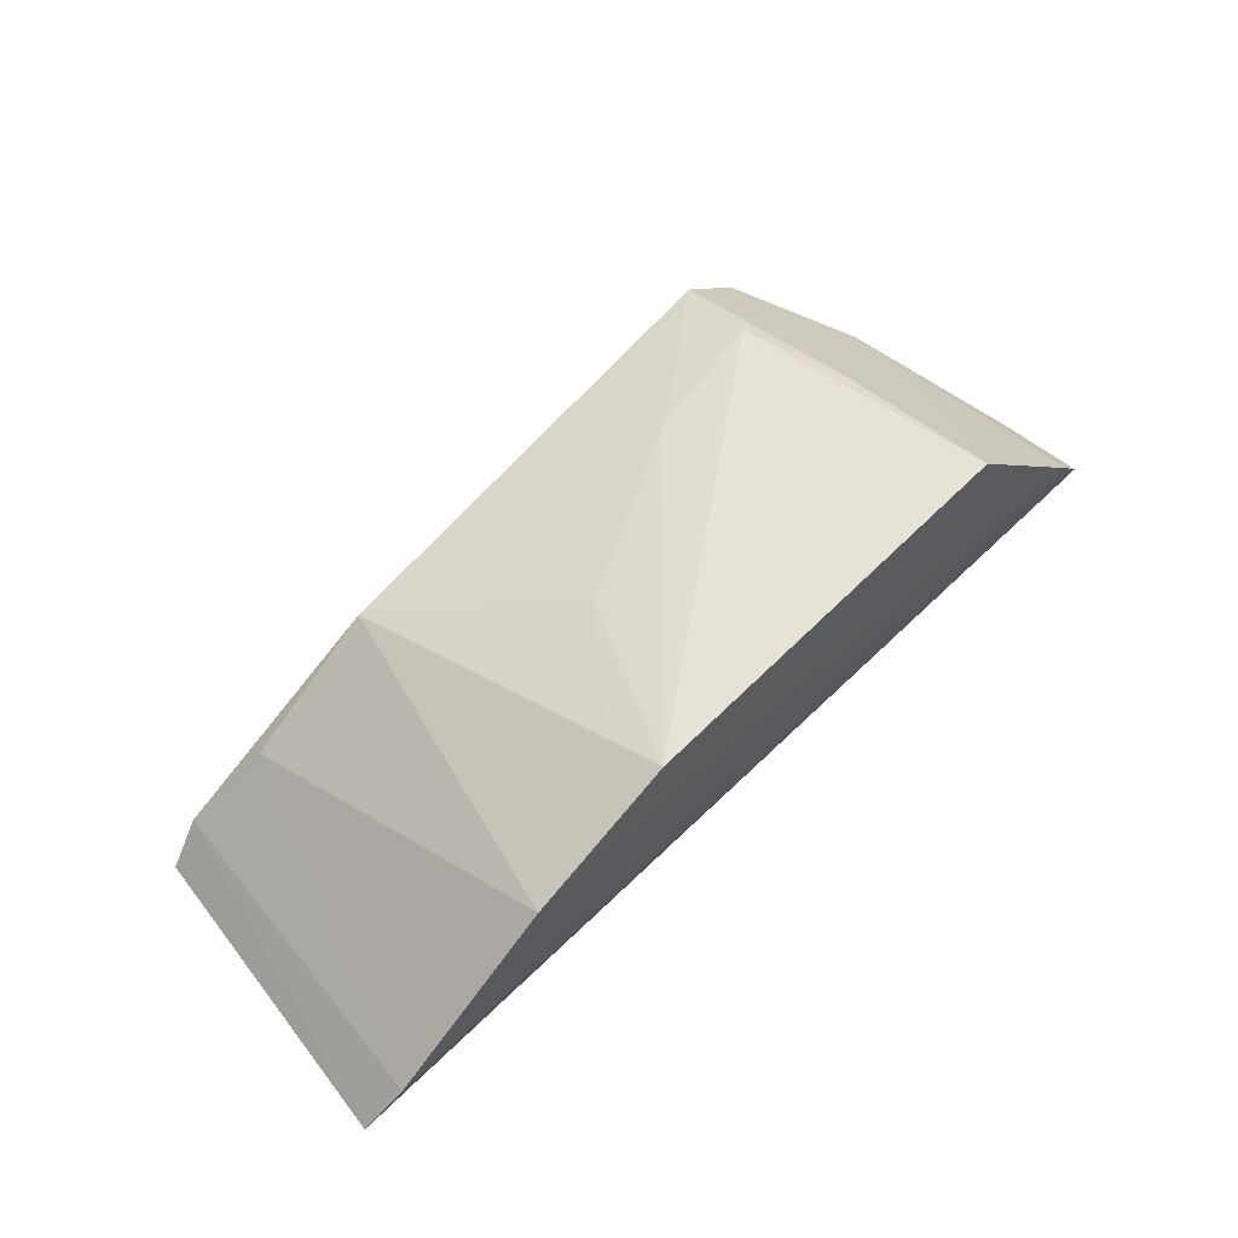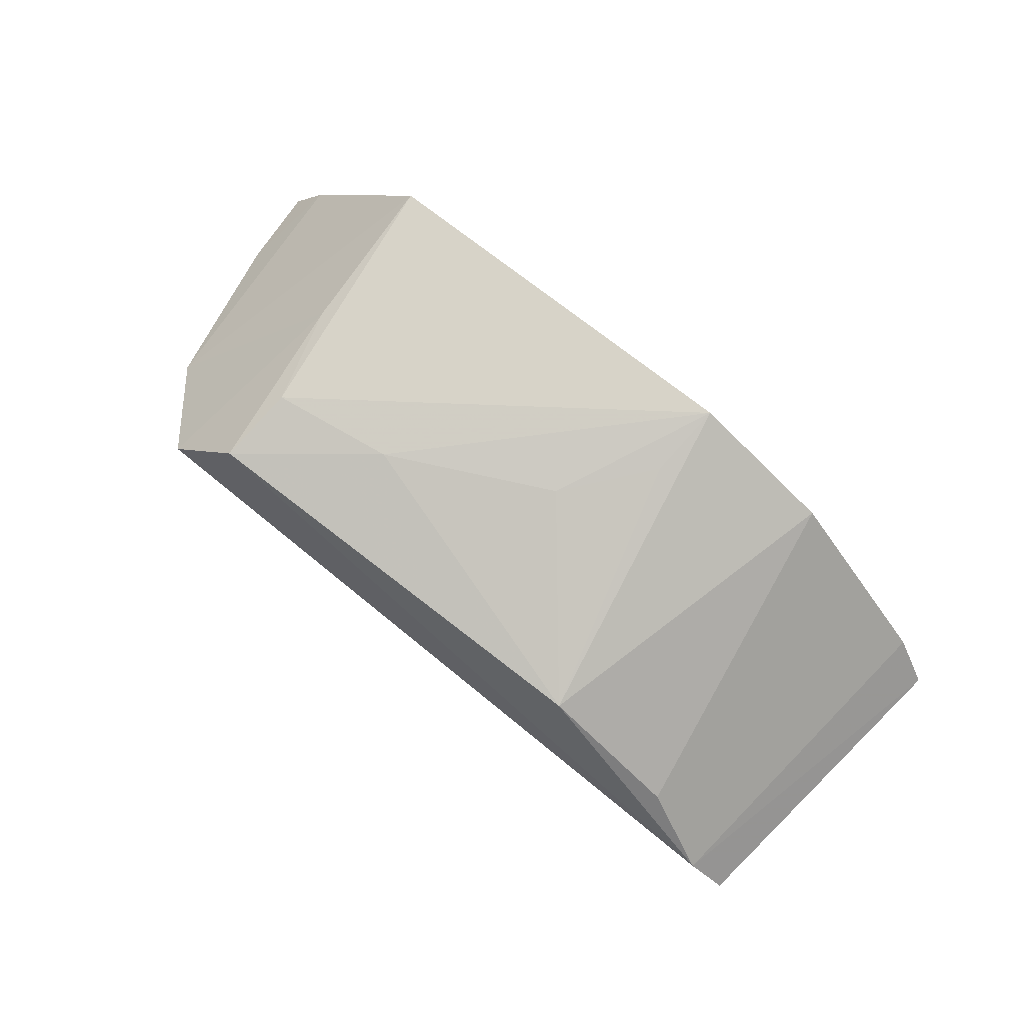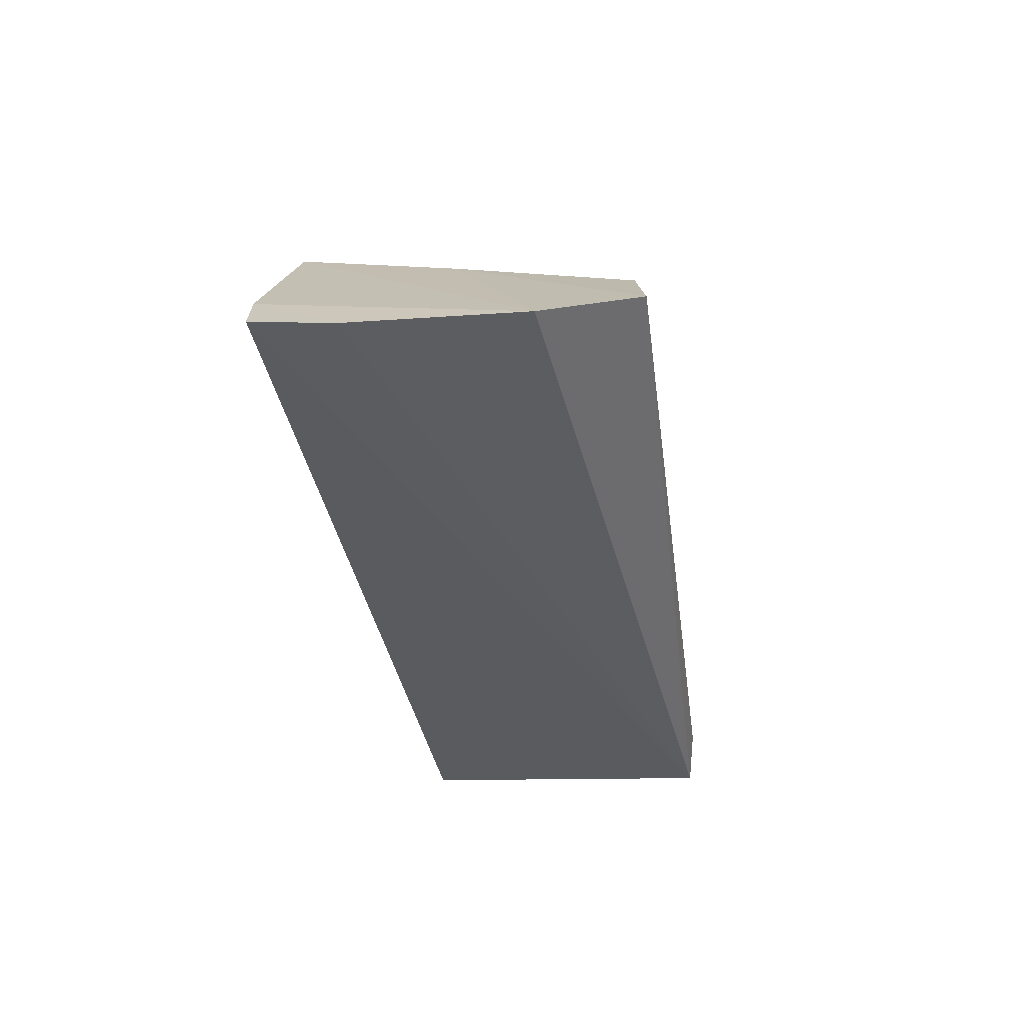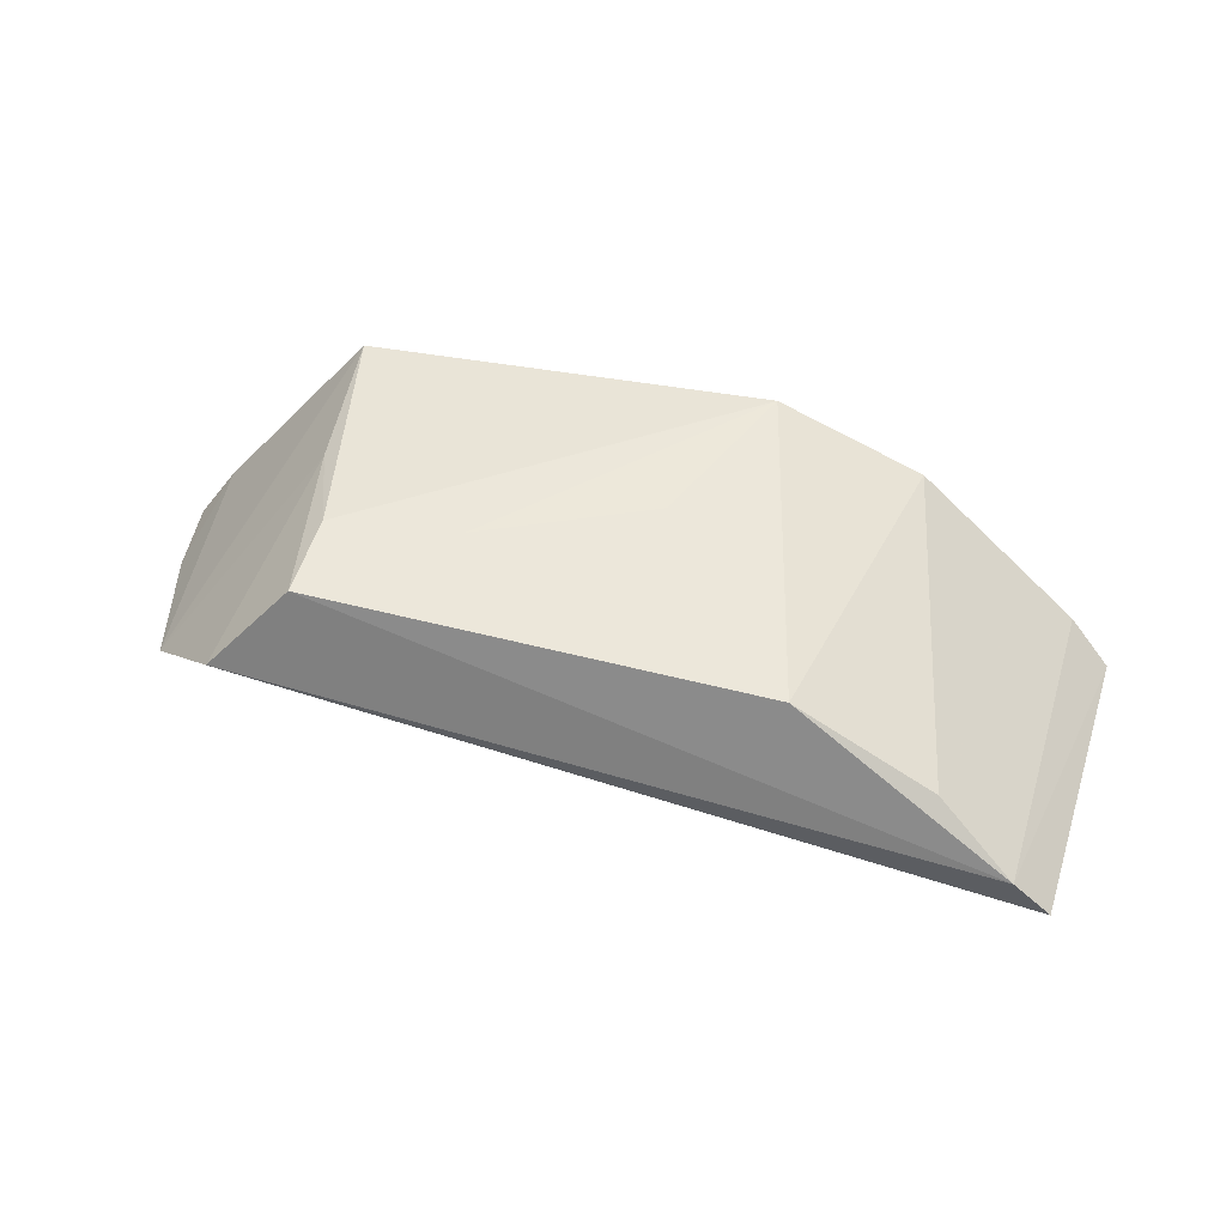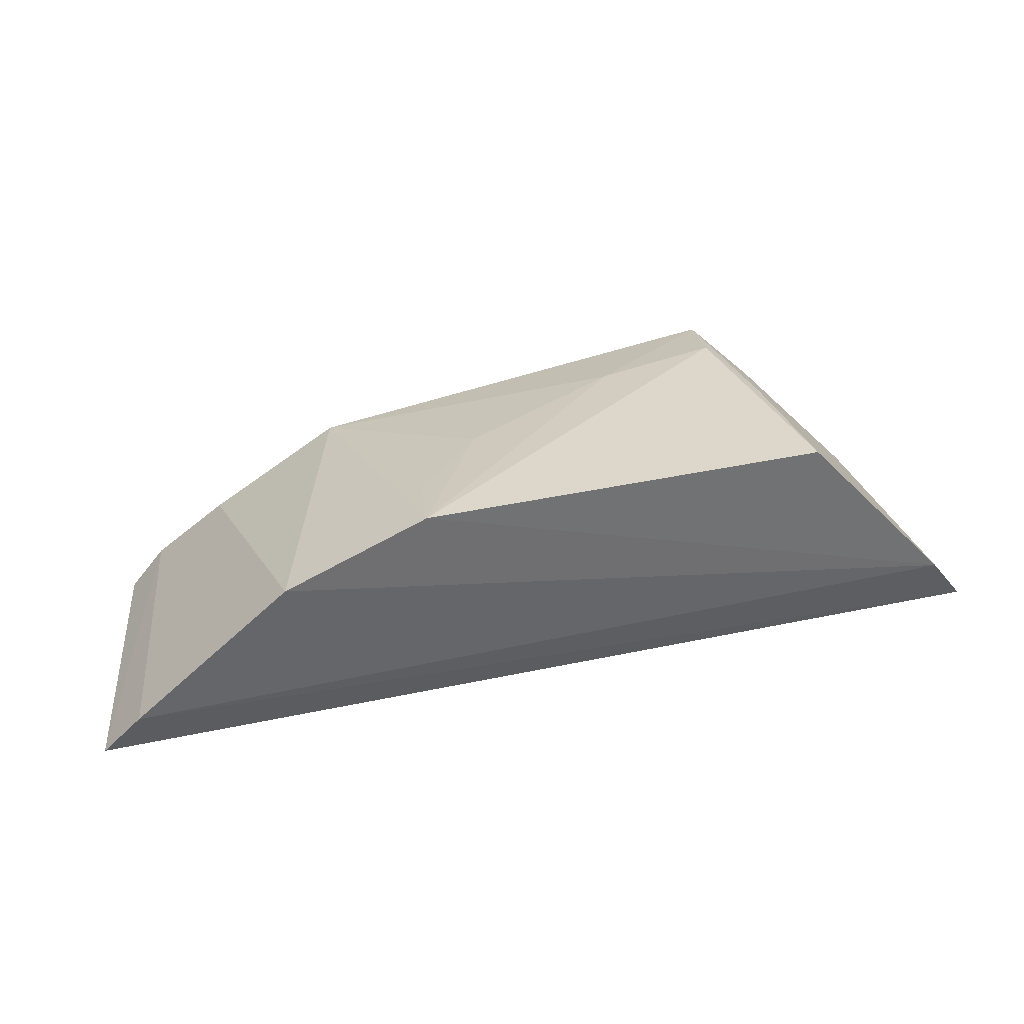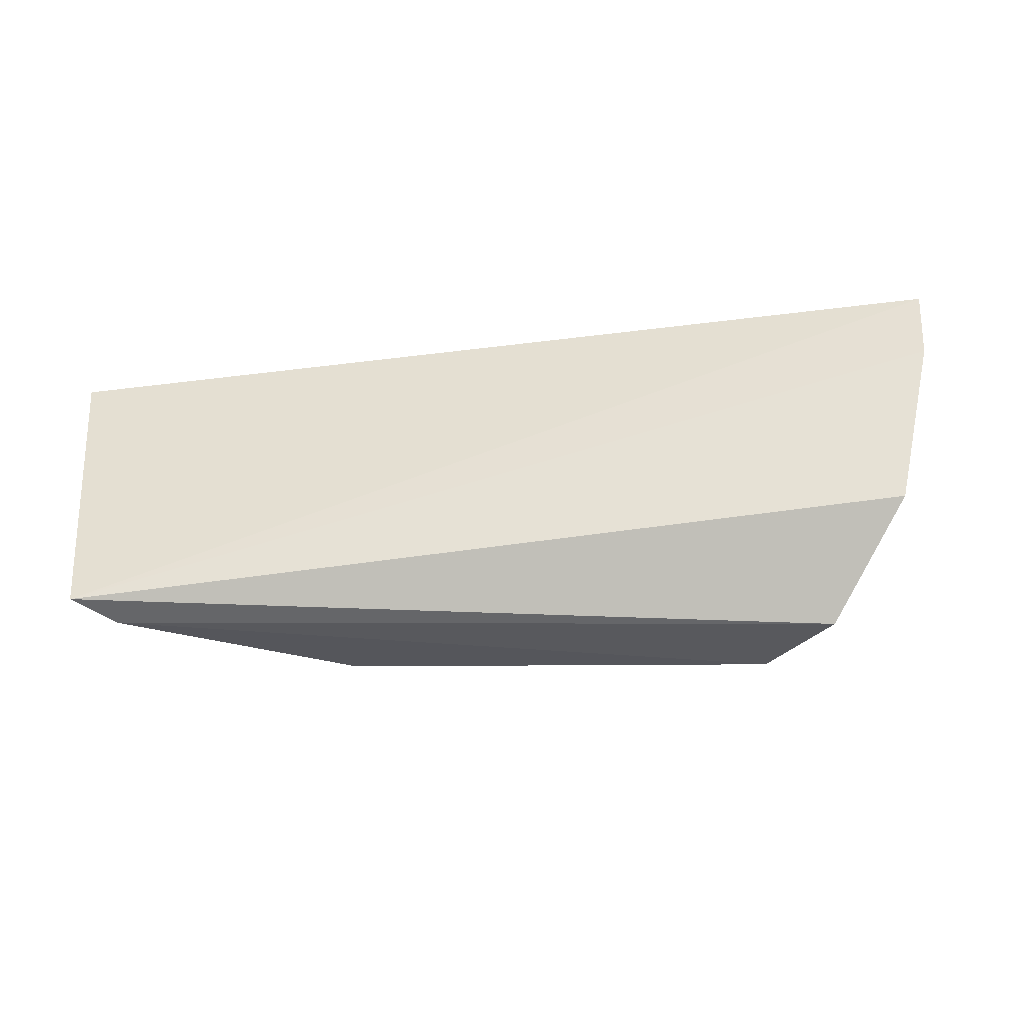
<metadata>
{"format":"obj","ext":"obj","renderer":"f3d","projection":"perspective","resolution":1024,"background":"white","views":[{"elev":60.7,"azim":135.9,"up":"+Z"},{"elev":71.1,"azim":38.5,"up":"+Z"},{"elev":-30.6,"azim":-81.2,"up":"+Z"},{"elev":37.4,"azim":11.0,"up":"+Z"},{"elev":35.4,"azim":167.9,"up":"+Z"},{"elev":-39.0,"azim":-167.4,"up":"+Y"}]}
</metadata>
<code>
v 0.08241 0.09839 -0.1453
v 0.0891 0.09984 -0.1525
v 0.06002 0.1626 -0.1114
v -0.04057 0.1615 -0.09575
v -0.06578 0.1137 -0.1317
v -0.03539 0.09906 -0.1037
v 0.0892 0.1612 -0.1379
v 0.04421 0.102 -0.1164
v 0.03356 0.1624 -0.09911
v -0.03928 0.1321 -0.1
v -0.04974 0.09612 -0.1186
v 0.09649 0.1594 -0.1463
v 0.06893 0.1027 -0.1322
v -0.06829 0.1614 -0.1266
v -0.03379 0.1134 -0.09986
v -0.07484 0.1601 -0.1353
v -0.01118 0.1171 -0.1018
v -0.07381 0.1448 -0.1365
v 0.01928 0.1324 -0.1033
v 0.03234 0.1483 -0.1023
f 8 6 1
f 9 8 3
f 10 4 5
f 11 5 2
f 11 2 1
f 11 1 6
f 11 10 5
f 11 6 10
f 12 7 1
f 12 1 2
f 13 7 3
f 13 1 7
f 13 8 1
f 13 3 8
f 14 3 7
f 14 9 3
f 14 4 9
f 14 5 4
f 15 9 4
f 15 10 6
f 15 4 10
f 16 14 7
f 16 7 12
f 16 12 2
f 17 15 6
f 17 6 8
f 17 9 15
f 18 16 2
f 18 2 5
f 18 5 14
f 18 14 16
f 19 17 8
f 19 9 17
f 20 19 8
f 20 8 9
f 20 9 19

</code>
